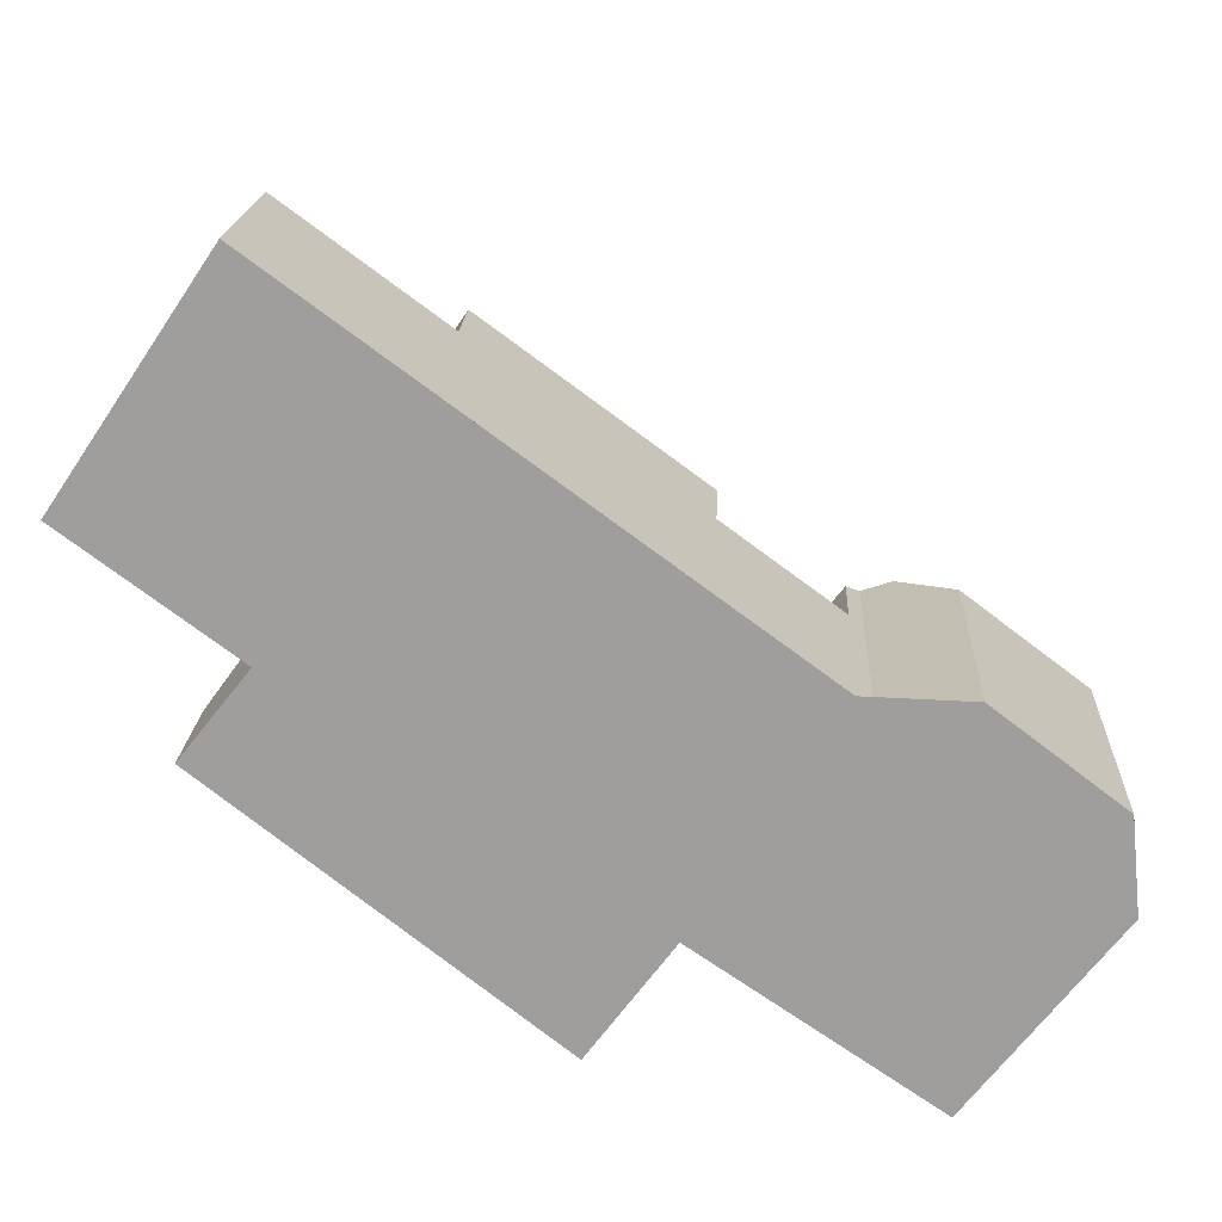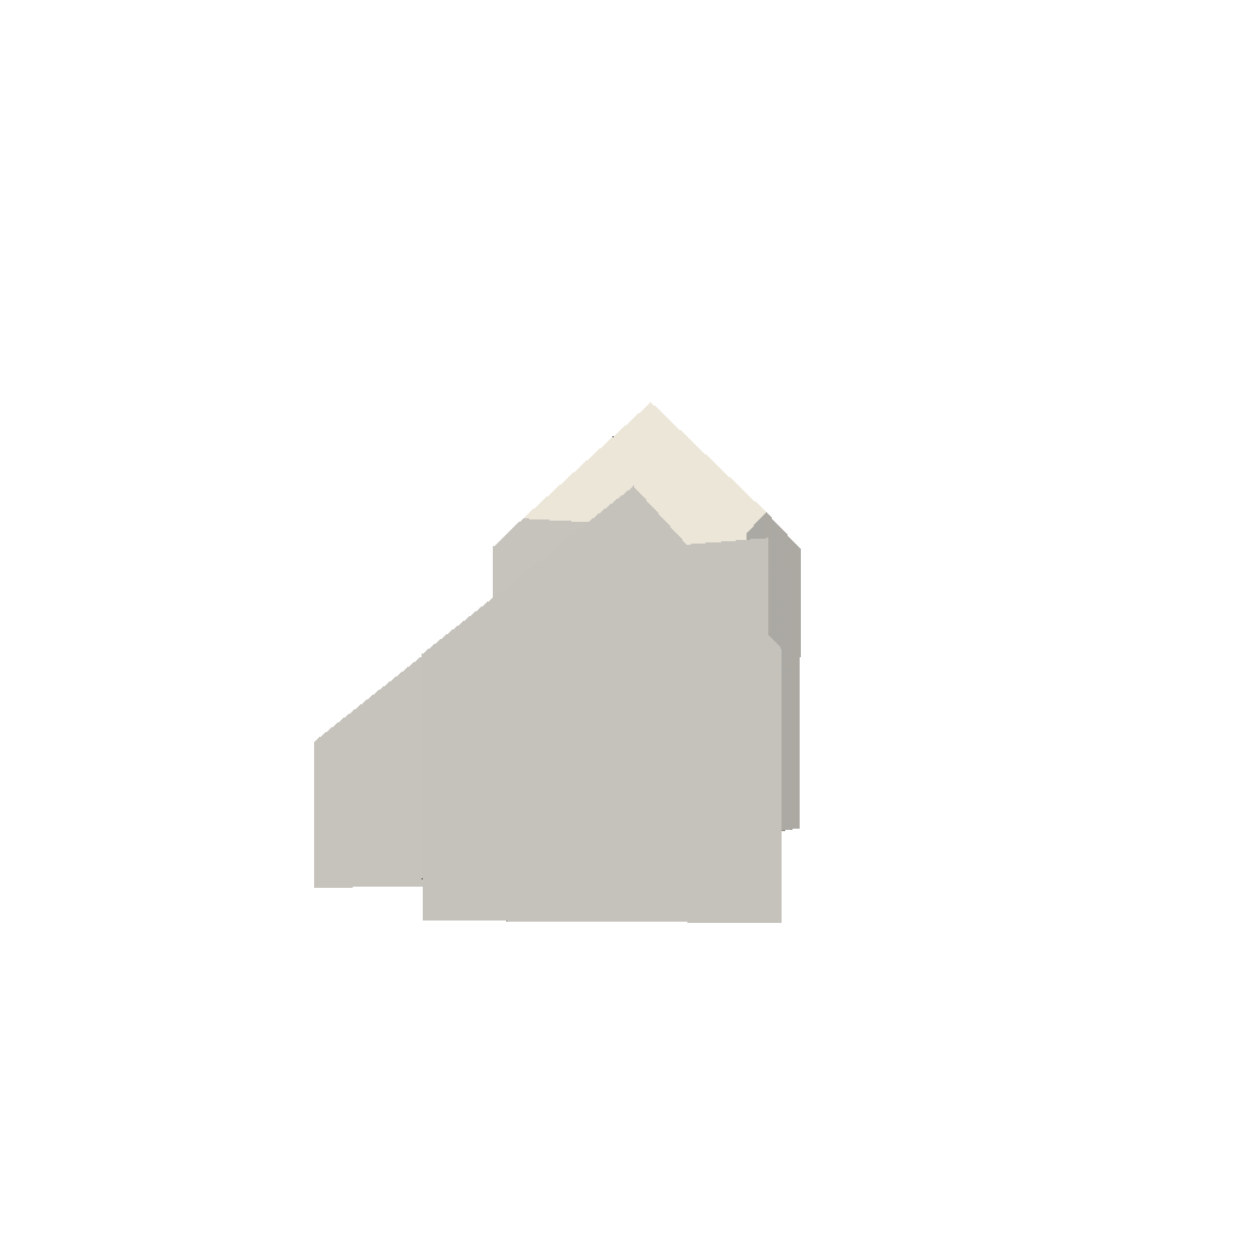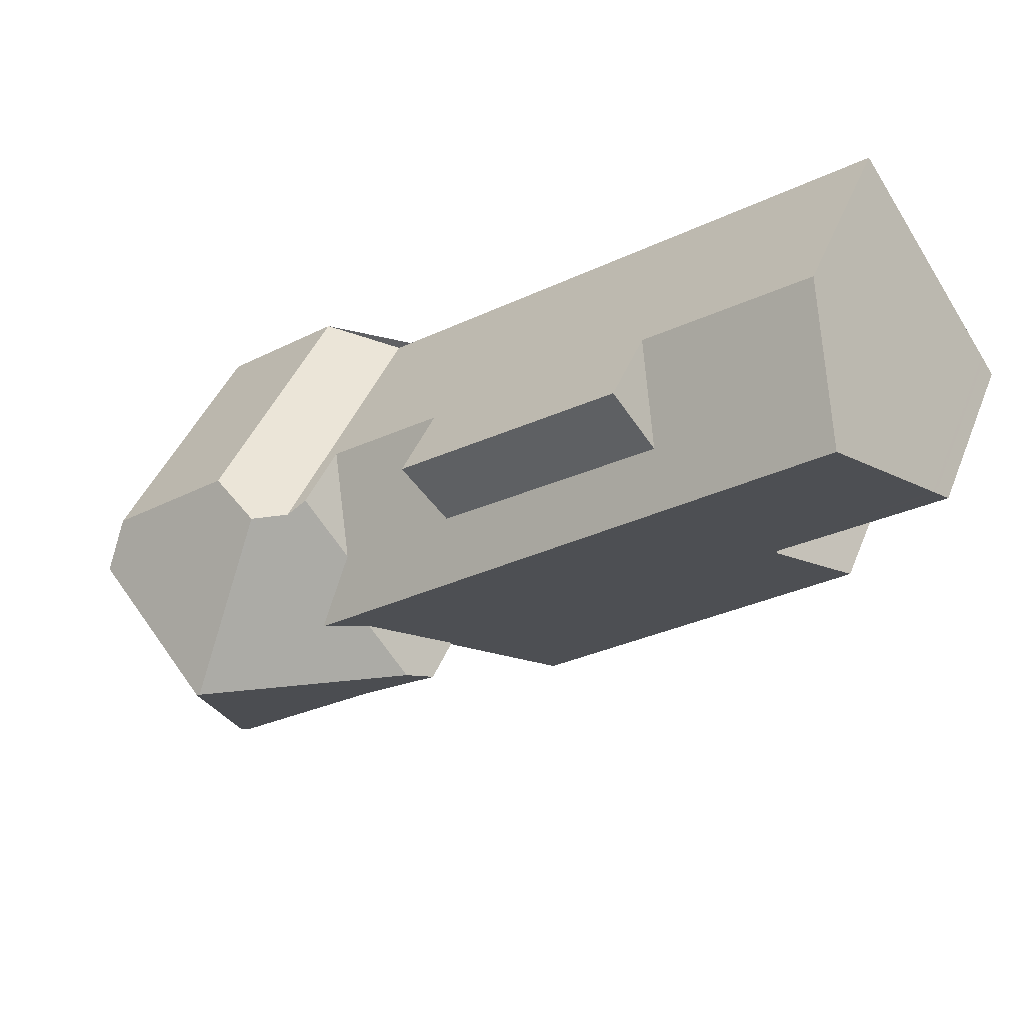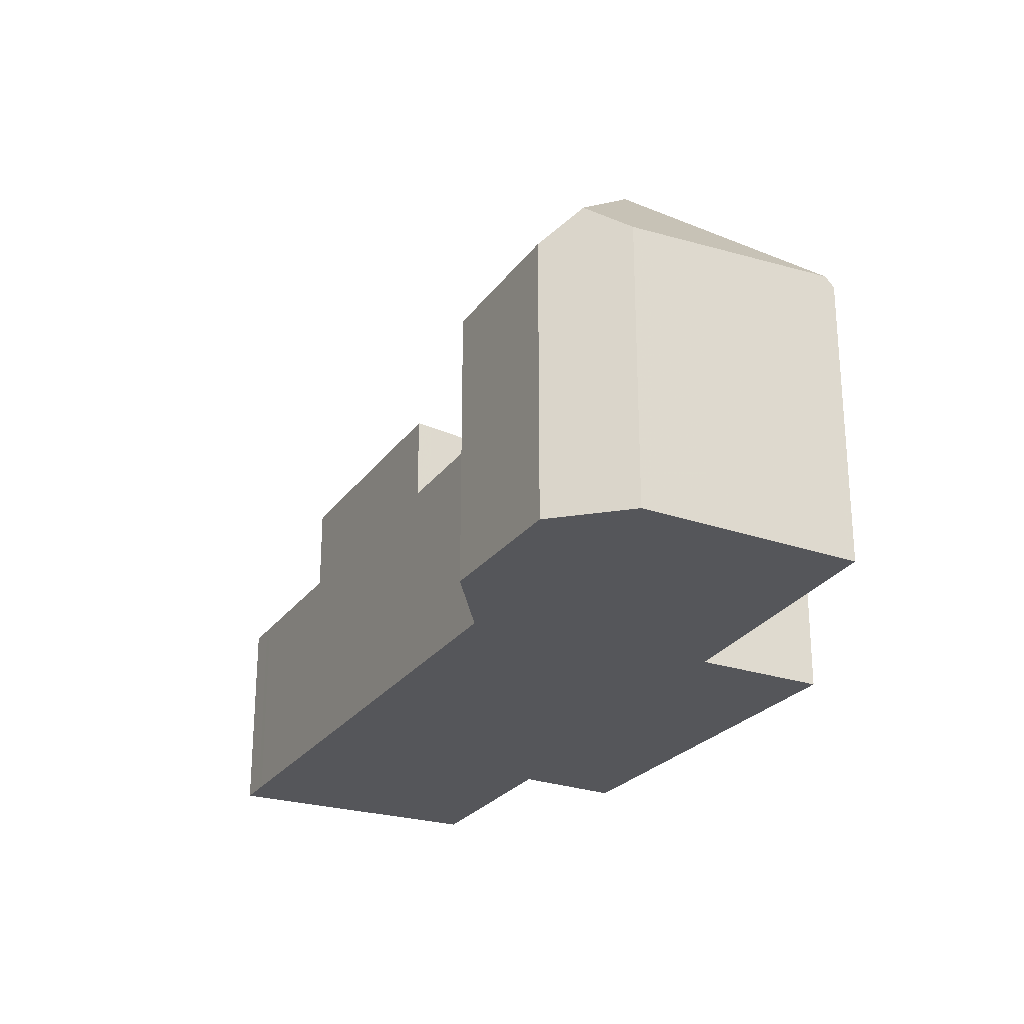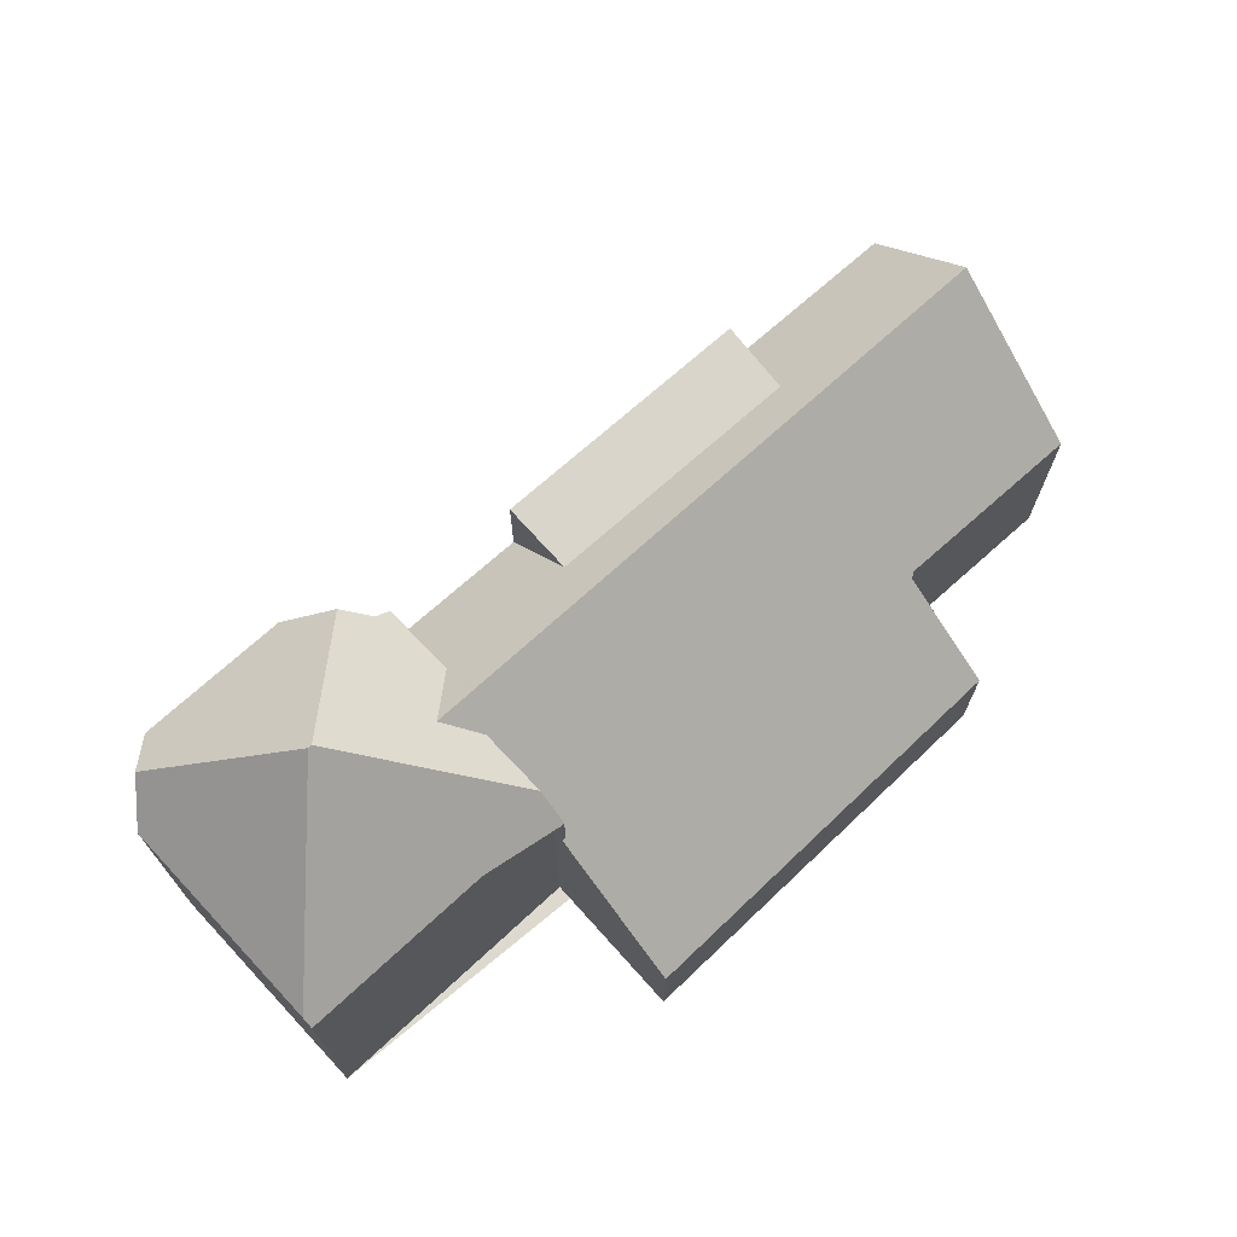
<metadata>
{"format":"obj","ext":"obj","renderer":"f3d","projection":"perspective","resolution":1024,"background":"white","views":[{"elev":18.6,"azim":-177.2,"up":"+Y"},{"elev":1.2,"azim":126.8,"up":"+Z"},{"elev":42.1,"azim":20.6,"up":"+Y"},{"elev":-25.9,"azim":-81.3,"up":"+Z"},{"elev":71.7,"azim":-5.3,"up":"+Z"}]}
</metadata>
<code>
v -709.7 -1116 3.312
v -712.4 -1118 3.384
v -711.3 -1120 1.994
v -716.7 -1124 1.978
v -712.2 -1112 3.388
v -724.1 -1121 4.818
v -718.2 -1122 4.888
v -721.8 -1124 4.885
v -723.9 -1120 4.75
v -721.9 -1118 4.684
v -720.5 -1119 4.935
v -711.2 -1114 5.391
v -719.7 -1120 5.53
v -711.2 -1114 5.391
v -722.5 -1124 4.974
v -718 -1122 3.806
v -722.4 -1123 5.576
v -719.7 -1120 5.53
v -714.8 -1114 3.377
v -723.4 -1122 4.89
v -718.4 -1117 3.362
v -720.3 -1118 3.354
v -721.6 -1123 6.219
v -722.3 -1121 6.498
v -724 -1121 5.3
v -721.8 -1124 5.038
v -721.6 -1123 6.219
v -721.8 -1124 5.038
v -721.4 -1121 7.21
v -719.8 -1121 6.202
v -718 -1122 4.711
v -721.4 -1121 7.21
v -721 -1119 5.293
v -721.2 -1120 6.472
v -721.3 -1121 7.209
v -722.3 -1121 6.498
v -721.4 -1121 7.21
v -724 -1121 5.3
v -719.7 -1120 5.53
v -719.2 -1118 3.358
v -721.3 -1121 7.209
v -721.2 -1120 6.472
v -721 -1119 5.293
v -714 -1122 1.986
v -721.3 -1121 7.209
v -719 -1121 5.111
v -719.5 -1119 4.735
v -719.8 -1121 6.202
v -720.3 -1118 4.662
v -718.3 -1121 5.178
v -719.5 -1119 4.68
v -711.5 -1113 4.693
v -718 -1121 4.516
v -718.5 -1121 4.514
v -719.5 -1119 4.679
v -714.1 -1115 4.689
v -717.7 -1118 4.683
v -718.4 -1117 4.78
v -719.8 -1119 4.71
v -718 -1122 4.441
v -720.4 -1118 4.777
v -714.8 -1114 4.785
v -723.9 -1120 4.838
v -721.7 -1118 4.84
v -710.6 -1115 4.556
v -711.2 -1114 5.391
v -711.6 -1113 4.693
v -711.2 -1114 5.391
v -712.2 -1112 3.388
v -710.6 -1115 4.556
v -709.7 -1116 3.312
v -721 -1119 5.347
v -723.9 -1121 5.39
v -724 -1121 5.224
v -723.9 -1121 5.39
v -721 -1119 5.347
v -720.9 -1119 5.237
v -716.6 -1121 3.59
v -717.9 -1122 3.586
v -709.9 -1116 3.609
v -709.9 -1116 3.609
v -716.6 -1124 1.978
v -717.8 -1122 3.586
v -718.3 -1121 5.178
v -718.3 -1121 5.178
v -718 -1122 3.804
v -719 -1121 5.111
v -718.5 -1121 4.514
v -719.3 -1120 5.525
v -719.6 -1120 5.056
v -718 -1122 4.441
v -718 -1122 4.71
v -719 -1121 5.111
v -719.6 -1120 5.056
v -719.3 -1120 5.525
v -720.5 -1119 4.964
v -709.9 -1116 3.316
v -710.1 -1116 3.609
v -711.5 -1114 5.396
v -710.8 -1115 4.555
v -712.6 -1113 3.386
v -711.9 -1114 4.692
v -711.5 -1114 5.396
v -722.9 -1121 6.104
v -714.8 -1114 3.475
v -721.1 -1119 6.008
v -720.1 -1119 3.709
v -718.2 -1117 3.628
v -718.2 -1117 4.76
v -720.1 -1119 4.68
v -722.9 -1121 6.104
v -720.1 -1119 4.751
v -714.8 -1114 4.778
v -721.1 -1119 6.008
v -719.3 -1118 3.674
v -712.7 -1113 3.386
v -723.9 -1122 4.834
v -720.3 -1119 4.985
v -709.9 -1116 3.553
v -709.9 -1116 3.553
v -710.1 -1116 3.559
v -718 -1122 4.71
v -718 -1122 4.711
v -718 -1122 3.804
v -716.8 -1121 3.769
v -718 -1122 4.441
v -718 -1122 3.804
v -718 -1122 4.71
v -718 -1122 3.806
v -711.5 -1117 3.605
v -716 -1117 4.685
v -716 -1117 4.685
v -716.6 -1116 4.768
v -714.2 -1119 3.687
v -714.9 -1118 4.533
v -715.6 -1117 5.463
v -712.9 -1121 1.989
v -714.2 -1119 3.597
v -715.6 -1117 5.463
v -716.7 -1116 4.782
v -721.1 -1119 5.212
v -724 -1121 5.241
v -717.7 -1122 3.586
v -716.8 -1123 2.201
v -716.6 -1124 1.978
v -717.9 -1122 3.801
v -718.7 -1121 4.911
v -718.4 -1121 4.515
v -719.1 -1120 5.521
v -719.5 -1119 4.679
v -720 -1119 3.707
v -719.1 -1120 5.521
v -719.5 -1119 4.731
v -720.2 -1118 3.354
v -713.1 -1117 4.543
v -712.5 -1118 3.634
v -714.1 -1115 4.689
v -714.1 -1115 4.689
v -714.8 -1114 3.475
v -714.8 -1114 4.778
v -713.8 -1116 5.433
v -714.8 -1114 3.377
v -714.8 -1114 4.785
v -712.5 -1118 3.602
v -712.3 -1118 3.382
v -711.7 -1119 2.511
v -711.3 -1120 1.994
v -713.8 -1116 5.433
v -717.7 -1118 4.683
v -718.2 -1117 3.628
v -717.7 -1118 4.683
v -718.2 -1117 4.76
v -714.5 -1122 1.984
v -715 -1121 2.628
v -717.2 -1119 5.49
v -716.5 -1120 4.525
v -715.9 -1120 3.738
v -715.8 -1120 3.592
v -717.2 -1119 5.49
v -718.4 -1117 3.362
v -718.4 -1117 4.78
v -716.4 -1123 1.979
v -717.6 -1122 3.587
v -719.1 -1120 5.521
v -718.5 -1121 4.827
v -717.8 -1122 3.797
v -718.3 -1121 4.515
v -720.1 -1119 4.68
v -719.8 -1119 4.71
v -719.5 -1119 4.735
v -720.1 -1119 3.709
v -719.5 -1119 4.679
v -719.5 -1119 4.735
v -719.5 -1119 4.795
v -720.3 -1118 4.662
v -720.3 -1118 3.354
v -719.1 -1120 5.521
v -716.6 -1124 2.008
v -716.7 -1124 2.008
v -711.3 -1119 2.023
v -711.3 -1119 2.023
v -714.5 -1122 2.014
v -716.4 -1123 2.009
v -714 -1122 2.015
v -716.6 -1124 2.008
v -712.9 -1121 2.019
v -721.6 -1124 4.885
v -721.8 -1124 5.274
v -722.5 -1123 5.274
v -721.8 -1124 5.274
v -722.8 -1122 5.274
v -724 -1121 5.275
v -724 -1121 5.275
v -723.6 -1121 5.274
v -709.7 -1116 3.312
v -709.7 -1116 3.312
v -709.7 -1116 0
v -709.7 -1116 -4.441e-16
v -711.7 -1119 2.511
v -712.4 -1118 3.384
v -712.4 -1118 0
v -711.7 -1119 4.441e-16
v -711.3 -1120 1.994
v -711.3 -1120 1.994
v -711.3 -1120 -2.22e-16
v -711.3 -1120 -2.22e-16
v -716.7 -1124 2.008
v -716.7 -1124 1.978
v -716.7 -1124 0
v -716.7 -1124 0
v -711.5 -1113 4.693
v -712.2 -1112 3.388
v -712.2 -1112 0
v -711.5 -1113 0
v -724 -1121 5.224
v -724.1 -1121 4.818
v -724.1 -1121 0
v -724 -1121 0
v -721.6 -1124 4.885
v -718.2 -1122 4.888
v -718.2 -1122 0
v -721.6 -1124 0
v -721.8 -1124 5.038
v -721.8 -1124 4.885
v -721.8 -1124 0
v -721.8 -1124 -8.882e-16
v -721.9 -1118 4.684
v -723.9 -1120 4.75
v -723.9 -1120 0
v -721.9 -1118 0
v -721.7 -1118 4.84
v -721.9 -1118 4.684
v -721.9 -1118 0
v -721.7 -1118 0
v -720.4 -1118 4.777
v -720.5 -1119 4.935
v -720.5 -1119 0
v -720.4 -1118 0
v -710.6 -1115 4.556
v -711.2 -1114 5.391
v -711.2 -1114 0
v -710.6 -1115 0
v -723.4 -1122 4.89
v -722.5 -1124 4.974
v -722.5 -1124 -8.882e-16
v -723.4 -1122 0
v -723.9 -1122 4.834
v -723.4 -1122 4.89
v -723.4 -1122 0
v -723.9 -1122 0
v -724 -1121 5.241
v -724 -1121 5.3
v -724 -1121 8.882e-16
v -724 -1121 0
v -722.5 -1124 4.974
v -721.8 -1124 5.038
v -721.8 -1124 -8.882e-16
v -722.5 -1124 -8.882e-16
v -720.9 -1119 5.237
v -721 -1119 5.293
v -721 -1119 0
v -720.9 -1119 0
v -718.4 -1117 3.362
v -719.2 -1118 3.358
v -719.2 -1118 -4.441e-16
v -718.4 -1117 0
v -714.5 -1122 1.984
v -714 -1122 1.986
v -714 -1122 2.22e-16
v -714.5 -1122 0
v -711.2 -1114 5.391
v -711.5 -1113 4.693
v -711.5 -1113 0
v -711.2 -1114 0
v -720.3 -1118 4.662
v -720.4 -1118 4.777
v -720.4 -1118 0
v -720.3 -1118 0
v -723.9 -1120 4.75
v -723.9 -1120 4.838
v -723.9 -1120 0
v -723.9 -1120 0
v -721.1 -1119 5.212
v -721.7 -1118 4.84
v -721.7 -1118 0
v -721.1 -1119 0
v -709.9 -1116 3.609
v -710.6 -1115 4.556
v -710.6 -1115 0
v -709.9 -1116 0
v -712.2 -1112 3.388
v -712.2 -1112 3.388
v -712.2 -1112 0
v -712.2 -1112 0
v -709.9 -1116 3.316
v -709.7 -1116 3.312
v -709.7 -1116 -4.441e-16
v -709.9 -1116 0
v -724 -1121 5.275
v -724 -1121 5.224
v -724 -1121 0
v -724 -1121 0
v -720.5 -1119 4.964
v -720.9 -1119 5.237
v -720.9 -1119 0
v -720.5 -1119 8.882e-16
v -718 -1122 3.806
v -717.9 -1122 3.586
v -717.9 -1122 0
v -718 -1122 0
v -709.9 -1116 3.553
v -709.9 -1116 3.609
v -709.9 -1116 0
v -709.9 -1116 0
v -716.6 -1124 1.978
v -716.6 -1124 1.978
v -716.6 -1124 0
v -716.6 -1124 -2.22e-16
v -720.5 -1119 4.935
v -720.5 -1119 4.964
v -720.5 -1119 8.882e-16
v -720.5 -1119 0
v -712.3 -1118 3.382
v -709.9 -1116 3.316
v -709.9 -1116 0
v -712.3 -1118 0
v -712.2 -1112 3.388
v -712.6 -1113 3.386
v -712.6 -1113 0
v -712.2 -1112 0
v -712.6 -1113 3.386
v -712.7 -1113 3.386
v -712.7 -1113 -4.441e-16
v -712.6 -1113 0
v -724.1 -1121 4.818
v -723.9 -1122 4.834
v -723.9 -1122 0
v -724.1 -1121 0
v -709.7 -1116 3.312
v -709.9 -1116 3.553
v -709.9 -1116 0
v -709.7 -1116 0
v -718.2 -1122 4.888
v -718 -1122 4.711
v -718 -1122 0
v -718.2 -1122 0
v -714 -1122 1.986
v -712.9 -1121 1.989
v -712.9 -1121 0
v -714 -1122 2.22e-16
v -714.8 -1114 4.785
v -716.7 -1116 4.782
v -716.7 -1116 8.882e-16
v -714.8 -1114 -8.882e-16
v -721 -1119 5.293
v -721.1 -1119 5.212
v -721.1 -1119 0
v -721 -1119 0
v -723.9 -1120 4.838
v -724 -1121 5.241
v -724 -1121 0
v -723.9 -1120 0
v -716.7 -1124 1.978
v -716.6 -1124 1.978
v -716.6 -1124 -2.22e-16
v -716.7 -1124 0
v -719.2 -1118 3.358
v -720.2 -1118 3.354
v -720.2 -1118 4.441e-16
v -719.2 -1118 -4.441e-16
v -712.7 -1113 3.386
v -714.8 -1114 3.377
v -714.8 -1114 0
v -712.7 -1113 -4.441e-16
v -712.4 -1118 3.384
v -712.3 -1118 3.382
v -712.3 -1118 0
v -712.4 -1118 0
v -711.3 -1119 2.023
v -711.7 -1119 2.511
v -711.7 -1119 4.441e-16
v -711.3 -1119 4.441e-16
v -712.9 -1121 1.989
v -711.3 -1120 1.994
v -711.3 -1120 -2.22e-16
v -712.9 -1121 0
v -716.4 -1123 1.979
v -714.5 -1122 1.984
v -714.5 -1122 0
v -716.4 -1123 0
v -716.7 -1116 4.782
v -718.4 -1117 4.78
v -718.4 -1117 -8.882e-16
v -716.7 -1116 8.882e-16
v -716.6 -1124 1.978
v -716.4 -1123 1.979
v -716.4 -1123 0
v -716.6 -1124 0
v -720.2 -1118 3.354
v -720.3 -1118 3.354
v -720.3 -1118 0
v -720.2 -1118 4.441e-16
v -717.9 -1122 3.586
v -716.7 -1124 2.008
v -716.7 -1124 0
v -717.9 -1122 0
v -711.3 -1120 1.994
v -711.3 -1119 2.023
v -711.3 -1119 4.441e-16
v -711.3 -1120 -2.22e-16
v -721.8 -1124 4.885
v -721.6 -1124 4.885
v -721.6 -1124 0
v -721.8 -1124 0
v -724 -1121 5.3
v -724 -1121 5.275
v -724 -1121 0
v -724 -1121 8.882e-16
v -709.7 -1116 0
v -712.4 -1118 0
v -711.3 -1120 0
v -716.7 -1124 0
v -718.2 -1122 0
v -721.8 -1124 0
v -724.1 -1121 0
v -723.9 -1120 0
v -721.9 -1118 0
v -720.5 -1119 0
v -712.2 -1112 0
f 67 52 14 66
f 210 28 15 209
f 143 83 124 146
f 209 15 20 211
f 37 27 17 36
f 213 74 212
f 109 58 21 108
f 110 49 22 107
f 118 90 18 34 106
f 34 18 30 35
f 114 42 24 111
f 100 70 81 98
f 45 29 24 42
f 92 31 60 91
f 48 23 32 41
f 69 5 52 67
f 148 88 93 147
f 55 47 59
f 91 60 16 86
f 105 56 113
f 63 9 10 64
f 99 68 70 100
f 95 39 94
f 171 51 115 170
f 68 12 65 70
f 81 70 65 80
f 214 117 6 74 213
f 72 33 77
f 142 63 64 141
f 144 83 143
f 120 1 71 119
f 84 30 18 87
f 119 71 97 121
f 208 23 48 85 122 123 7 207
f 199 79 83 144 198
f 124 83 79 129
f 151 115 51 150
f 93 13 89
f 197 152 194
f 150 51 153
f 206 138 164 165 2 166 201
f 155 135 139 168
f 101 69 67 102
f 164 138 134 156
f 102 67 66 103
f 108 57 109
f 107 55 59 110
f 113 62 19 105
f 170 115 40 180
f 211 20 117 214
f 106 72 77 96 118
f 111 75 76 114
f 154 40 115 151
f 118 96 11 61 112
f 119 81 80 120
f 121 98 81 119
f 146 124 88 148
f 126 54 127
f 128 50 46 54 126
f 130 98 121
f 156 134 135 155
f 159 116 101 102 158
f 176 135 134 177
f 158 102 103 161
f 204 174 178 138 206
f 147 93 89 149
f 177 134 138 178
f 162 116 159
f 141 43 76 75 25 142
f 202 174 204
f 198 144 205
f 186 125 78 183
f 185 53 187
f 189 112 188
f 175 139 135 176
f 194 152 95 94 193
f 190 90 118 112 189
f 188 112 61 195
f 187 53 125 186
f 155 100 98 130 156
f 157 131 133 160
f 161 136 132 158
f 160 133 140 163
f 164 130 121 97 165
f 201 166 200
f 168 99 100 155
f 156 130 164
f 172 133 131 169
f 203 183 78 174 202
f 184 175 176 53 185
f 177 125 53 176
f 174 78 178
f 178 78 125 177
f 171 132 136 179
f 181 140 133 172
f 205 144 143 183 203
f 185 147 149 184
f 183 143 146 186
f 187 148 147 185
f 191 151 150 192
f 193 153 194
f 192 150 153 193
f 196 154 151 191
f 186 146 148 187
f 194 153 51 171 179 197
f 198 145 4 199
f 200 3 167 201
f 202 173 182 203
f 204 44 173 202
f 205 82 145 198
f 206 137 44 204
f 201 167 137 206
f 203 182 82 205
f 207 8 26 208
f 209 17 27 210
f 211 17 209
f 212 38 73 213
f 213 73 104 214
f 214 104 36 17 211
f 216 217 218 215
f 220 221 222 219
f 224 225 226 223
f 228 229 230 227
f 232 233 234 231
f 236 237 238 235
f 240 241 242 239
f 244 245 246 243
f 248 249 250 247
f 252 253 254 251
f 256 257 258 255
f 260 261 262 259
f 264 265 266 263
f 268 269 270 267
f 272 273 274 271
f 276 277 278 275
f 280 281 282 279
f 284 285 286 283
f 288 289 290 287
f 292 293 294 291
f 296 297 298 295
f 300 301 302 299
f 304 305 306 303
f 308 309 310 307
f 312 313 314 311
f 316 317 318 315
f 320 321 322 319
f 324 325 326 323
f 328 329 330 327
f 332 333 334 331
f 336 337 338 335
f 340 341 342 339
f 344 345 346 343
f 348 349 350 347
f 352 353 354 351
f 356 357 358 355
f 360 361 362 359
f 364 365 366 363
f 368 369 370 367
f 372 373 374 371
f 376 377 378 375
f 380 381 382 379
f 384 385 386 383
f 388 389 390 387
f 392 393 394 391
f 396 397 398 395
f 400 401 402 399
f 404 405 406 403
f 408 409 410 407
f 412 413 414 411
f 416 417 418 415
f 420 421 422 419
f 424 425 426 423
f 428 429 430 427
f 432 433 434 431
f 436 437 438 435
f 440 441 442 443 444 445 446 447 448 449 439

</code>
